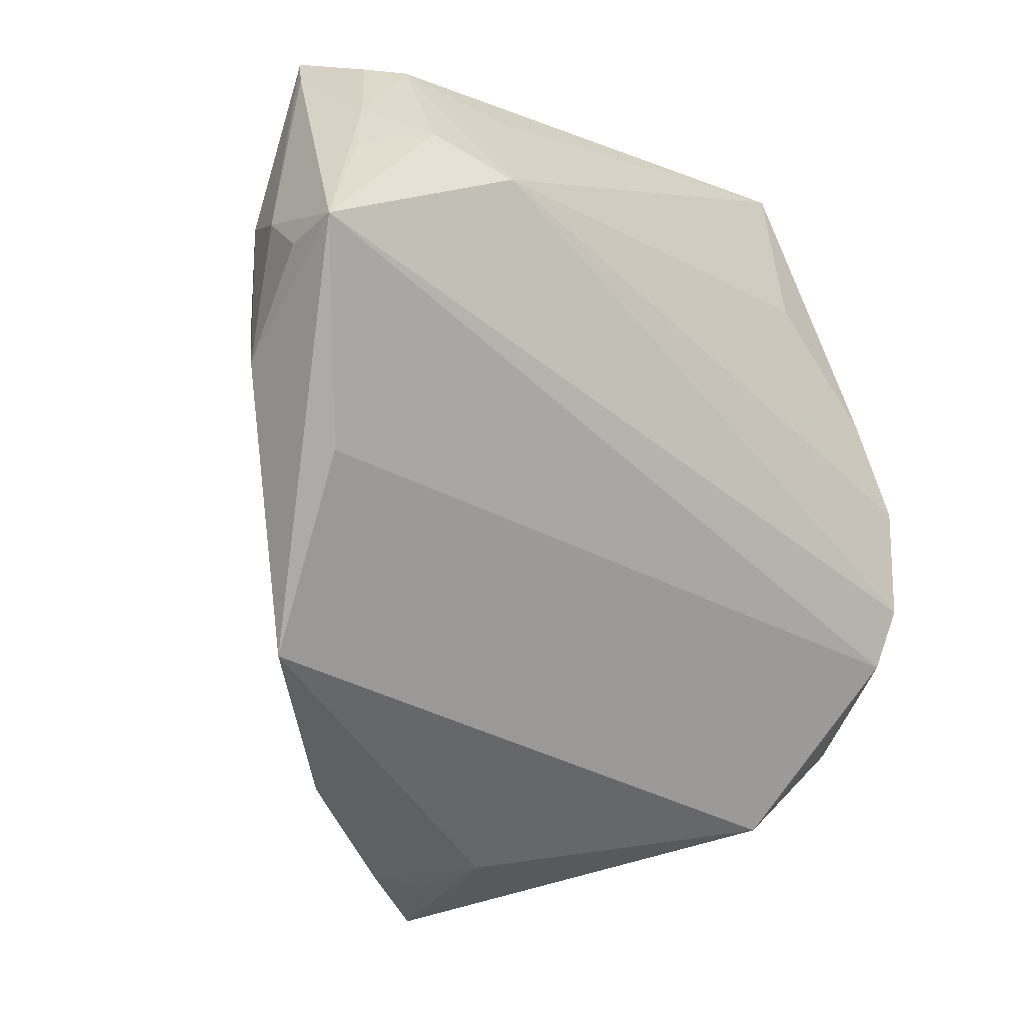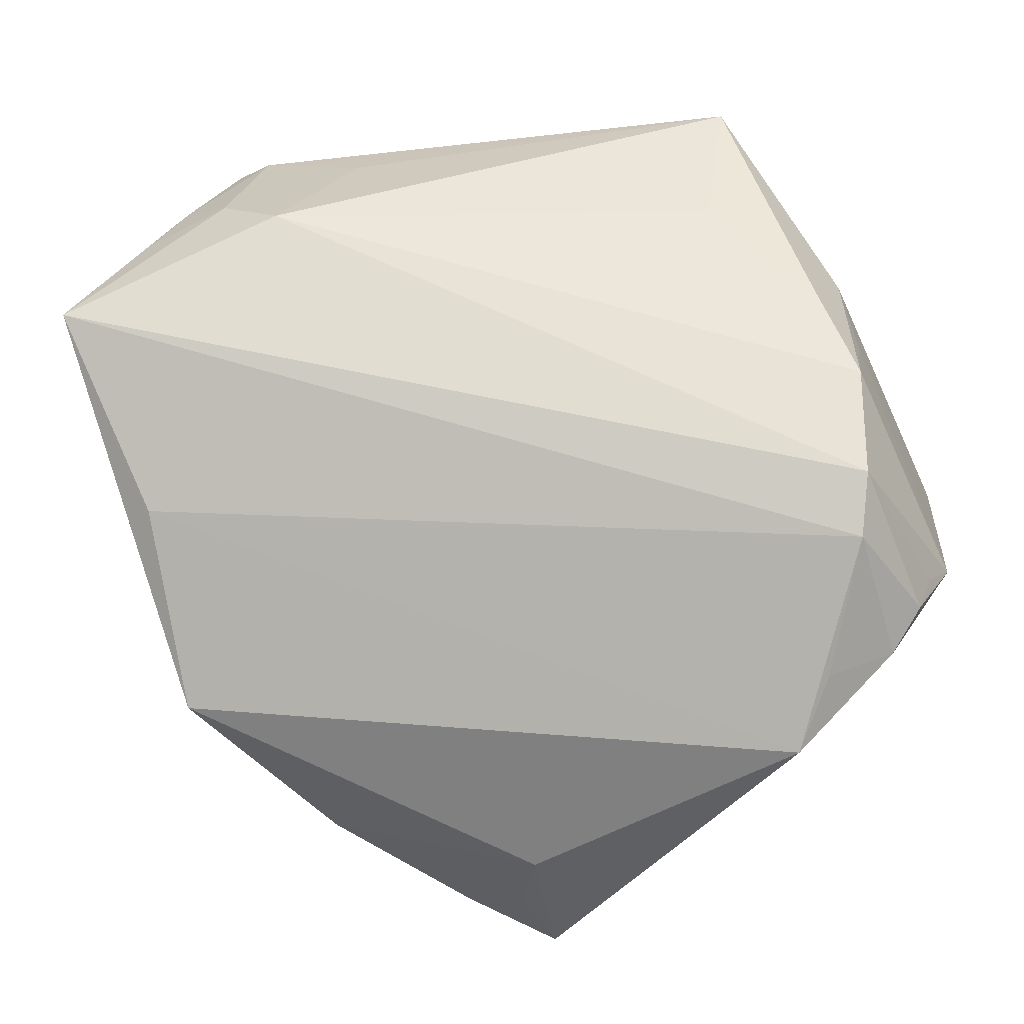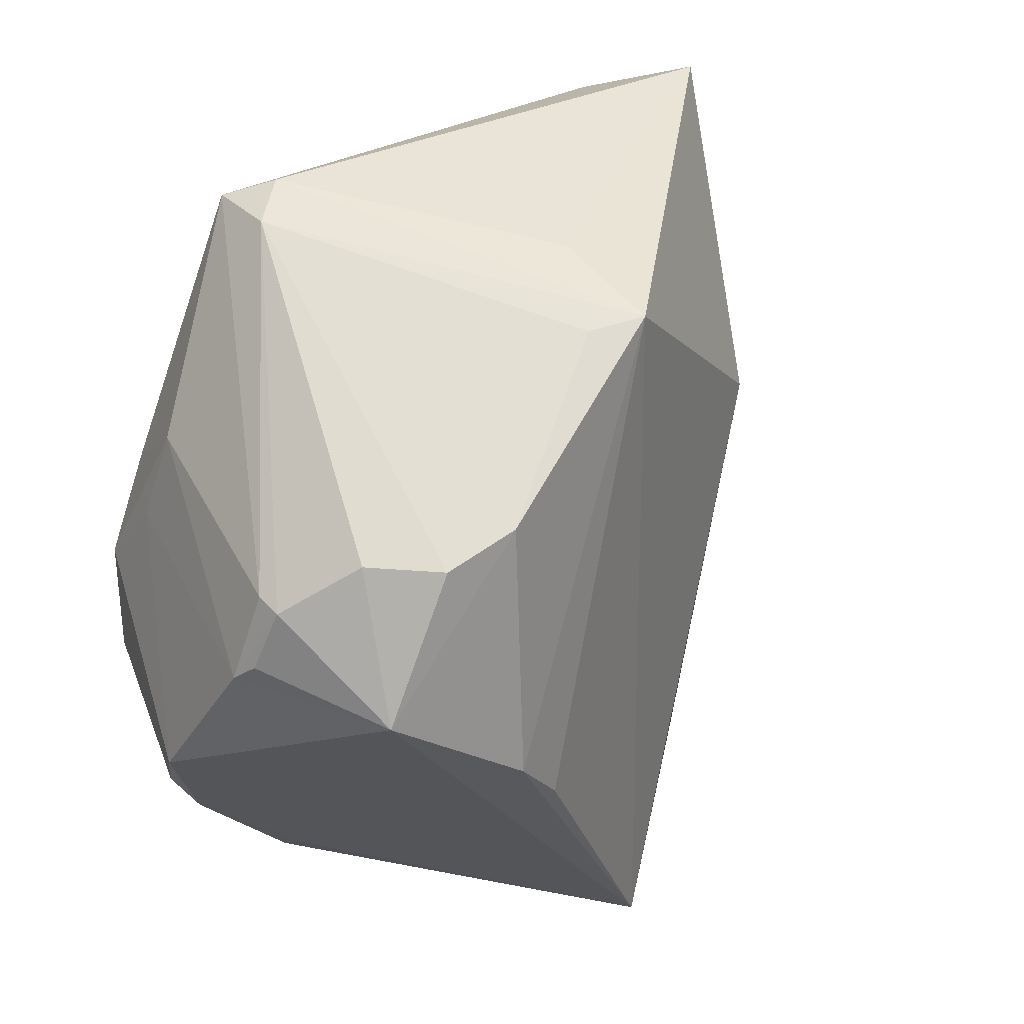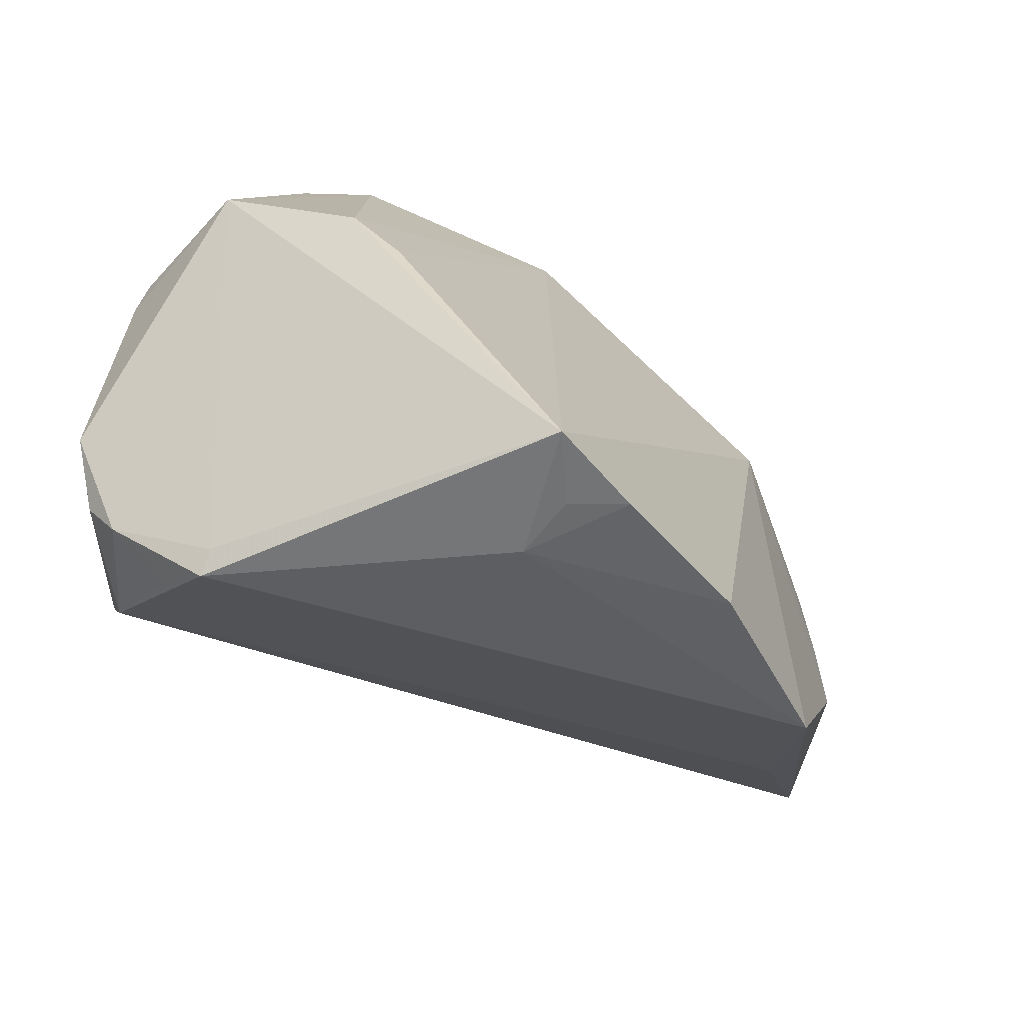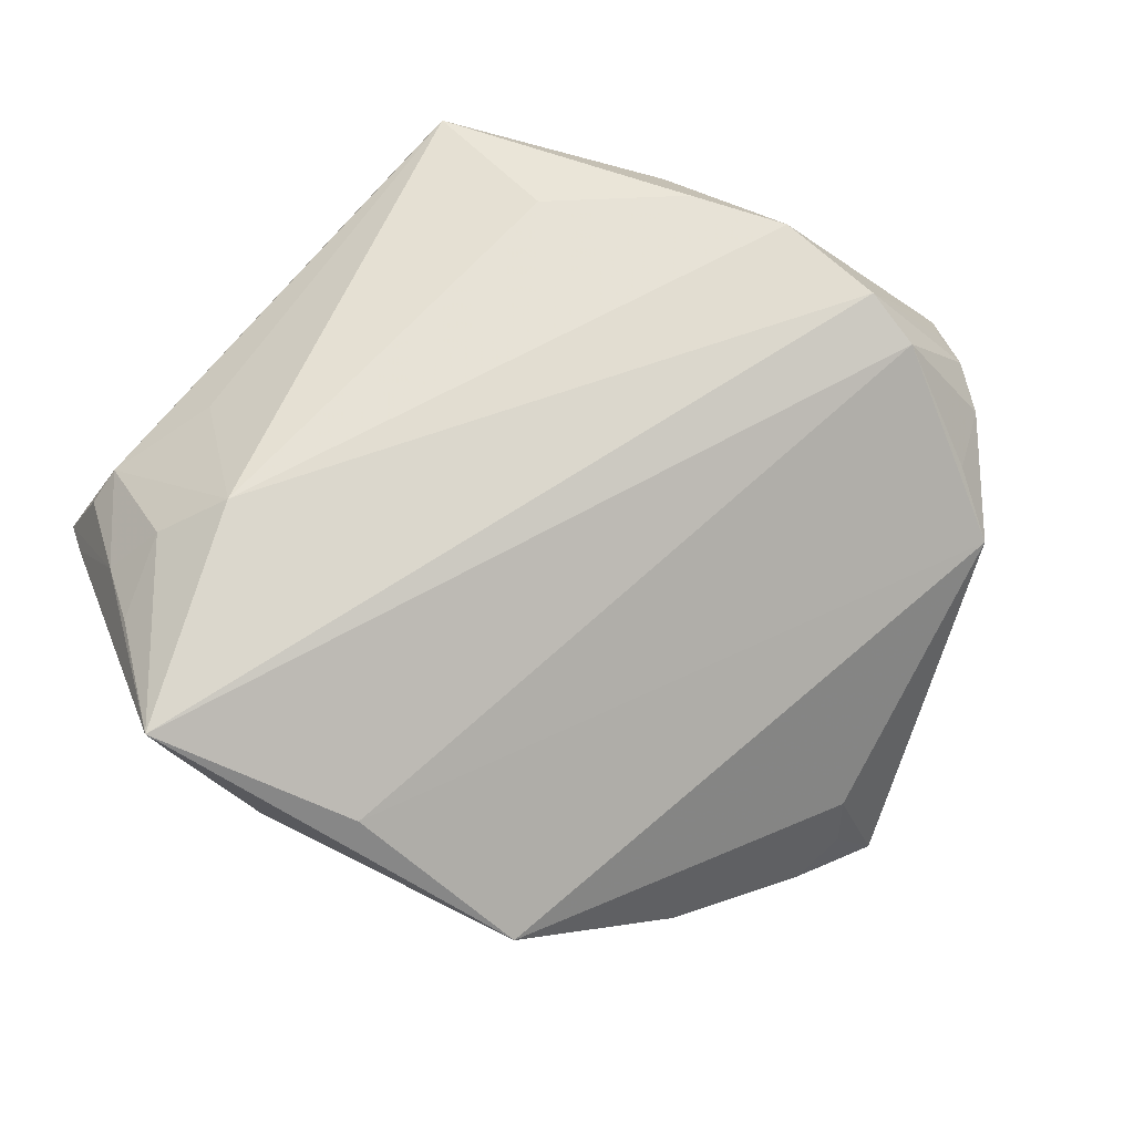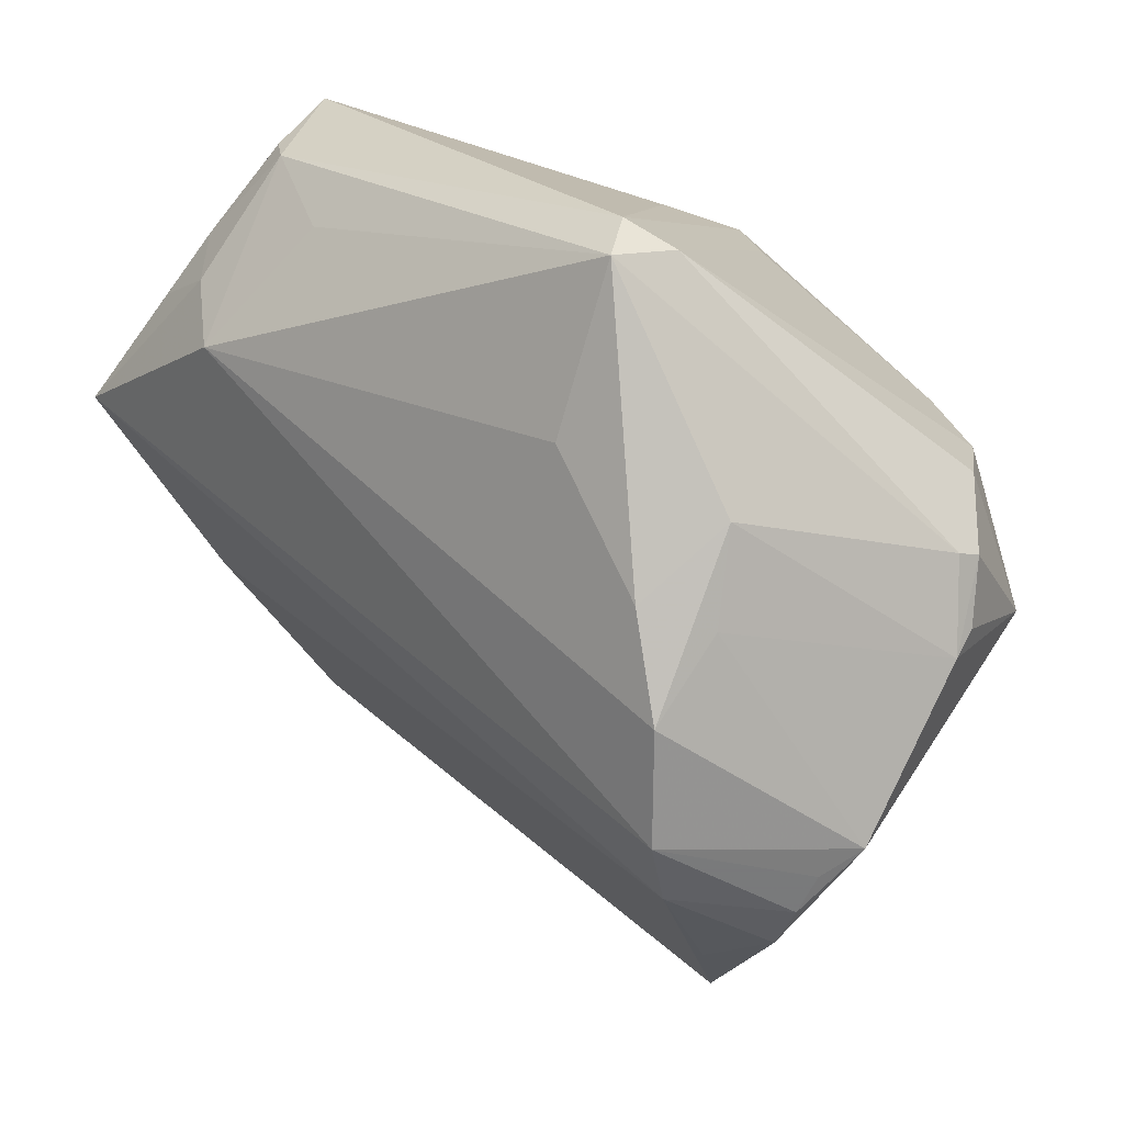
<metadata>
{"format":"obj","ext":"obj","renderer":"f3d","projection":"perspective","resolution":1024,"background":"white","views":[{"elev":-20.0,"azim":-44.7,"up":"+Y"},{"elev":-28.3,"azim":1.4,"up":"+Y"},{"elev":29.4,"azim":129.1,"up":"+Y"},{"elev":-72.7,"azim":156.2,"up":"+Y"},{"elev":68.4,"azim":-47.3,"up":"+Z"},{"elev":22.6,"azim":45.1,"up":"+Y"}]}
</metadata>
<code>
v 0.04335 0.012 -0.005451
v 0.0006785 -0.03868 -0.01372
v -0.0379 0.01954 0.002045
v -0.004779 -0.03799 -0.01582
v 0.02846 -0.03034 0.006246
v 0.02456 0.03863 0.01077
v -0.03001 0.02647 0.01953
v 0.002187 -0.03724 -0.007543
v 0.03599 0.009441 0.01761
v 0.003679 0.03477 -0.009836
v 0.04529 0.003254 -0.003397
v 0.04227 -0.01403 0.01069
v -0.03402 0.03751 0.003557
v 0.02316 0.03922 0.01742
v 0.03838 0.01596 -0.0138
v 0.02793 -0.007697 -0.02412
v -0.03658 -0.006765 0.01366
v -0.0349 0.02922 0.01434
v 0.04366 0.01122 -0.007959
v -0.04148 0.002532 0.006877
v 0.004127 -0.04101 -0.02032
v 0.04492 0.005169 -0.005848
v 0.02689 0.01787 -0.02231
v 0.02833 -0.03175 0.008621
v -0.0186 -0.03204 -0.009156
v 0.02259 -0.01312 -0.0238
v -0.0323 0.04101 0.001256
v 0.009632 0.02997 -0.01719
v 0.04086 -0.01767 0.01181
v 0.03506 0.002325 0.02412
v 0.02105 0.0234 0.02176
v 0.03372 0.01555 -0.01994
v -0.02315 0.01056 -0.01319
v 0.004476 0.03048 -0.02002
v 0.04061 0.001553 -0.01876
v 0.03156 0.01205 0.02289
v -0.03313 -0.02352 0.002124
v -0.03109 0.02286 -0.003831
v -0.03022 0.03803 0.009028
v -0.03817 0.02293 0.01761
v -0.02385 0.02209 0.02412
v -0.04215 0.01572 0.01
v 0.03496 -0.008965 0.02412
v -0.02679 0.03794 0.01155
v 0.03483 0.01826 0.01496
v -0.04529 0.01146 0.02227
v -0.03921 0.008703 0.003731
v 0.04468 -0.01157 0.007425
v 0.0379 -0.02229 0.01108
v 0.02016 0.04101 0.0129
v -0.01638 0.03379 0.01637
v -0.04424 0.01087 0.01602
v 0.03125 -0.02554 0.01308
v 0.03428 -0.01492 0.02187
f 21 33 34
f 8 21 24
f 37 17 46
f 24 17 37
f 37 8 24
f 24 21 5
f 21 35 5
f 27 34 33
f 25 33 21
f 25 37 33
f 8 37 25
f 41 31 14
f 34 6 28
f 1 6 14
f 50 6 34
f 14 6 50
f 4 25 21
f 8 25 4
f 16 35 21
f 14 50 44
f 44 50 27
f 14 31 36
f 31 41 36
f 41 30 36
f 48 30 43
f 43 41 46
f 43 30 41
f 11 48 35
f 15 35 32
f 32 6 15
f 45 1 14
f 14 36 45
f 45 36 30
f 45 11 1
f 34 27 10
f 10 50 34
f 27 50 10
f 20 37 46
f 33 37 20
f 20 47 33
f 38 27 33
f 21 8 2
f 2 4 21
f 8 4 2
f 23 16 34
f 34 28 23
f 32 35 23
f 35 16 23
f 23 6 32
f 23 28 6
f 21 34 26
f 26 16 21
f 34 16 26
f 51 41 14
f 14 44 51
f 51 44 41
f 39 44 27
f 41 44 7
f 46 41 7
f 7 40 46
f 54 17 24
f 46 17 54
f 54 43 46
f 1 11 19
f 35 15 19
f 6 1 19
f 19 15 6
f 9 30 48
f 9 45 30
f 48 11 9
f 11 45 9
f 13 42 46
f 27 42 13
f 3 42 27
f 27 38 3
f 47 20 3
f 20 42 3
f 33 47 3
f 3 38 33
f 52 20 46
f 46 42 52
f 52 42 20
f 44 39 18
f 40 7 18
f 18 7 44
f 46 40 18
f 18 13 46
f 18 39 27
f 27 13 18
f 24 5 49
f 49 5 35
f 35 48 49
f 43 54 29
f 29 49 48
f 54 49 29
f 22 11 35
f 35 19 22
f 22 19 11
f 53 54 24
f 24 49 53
f 53 49 54
f 48 43 12
f 12 29 48
f 43 29 12

</code>
